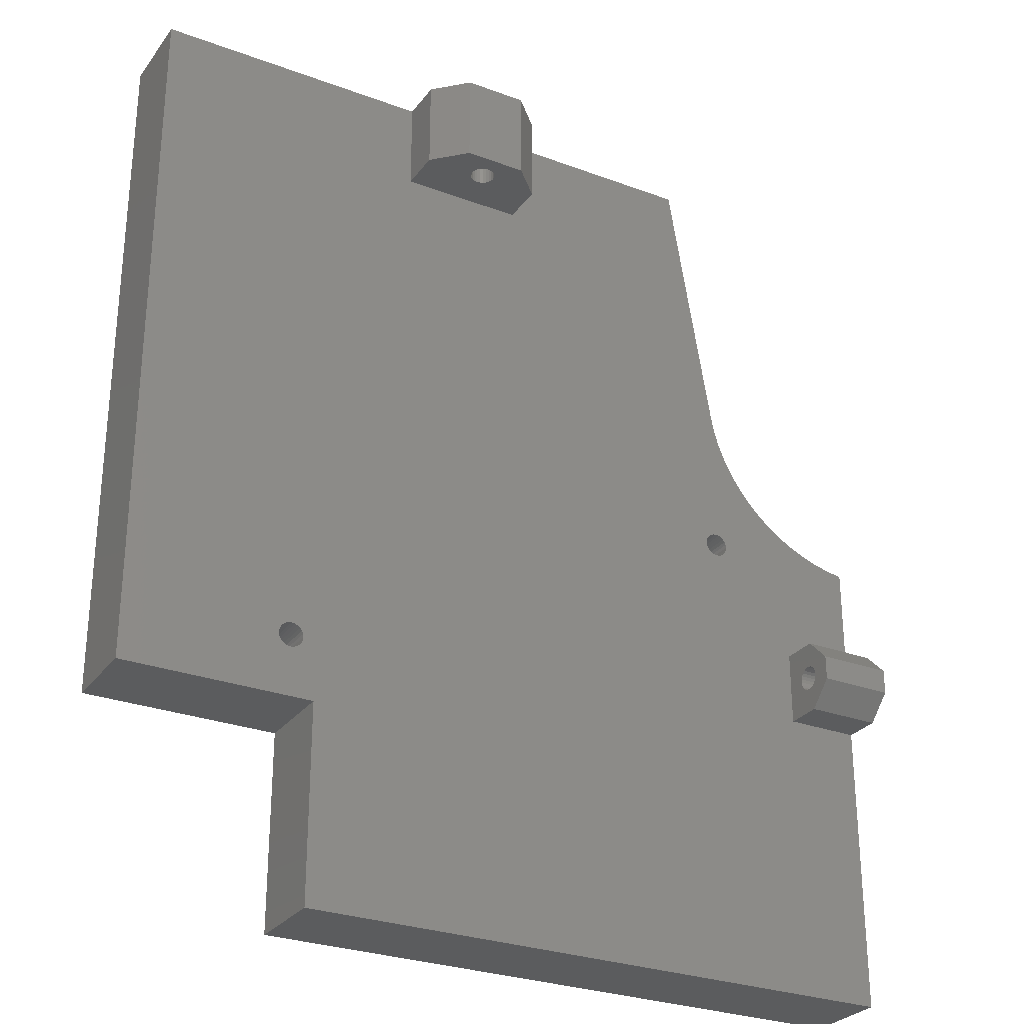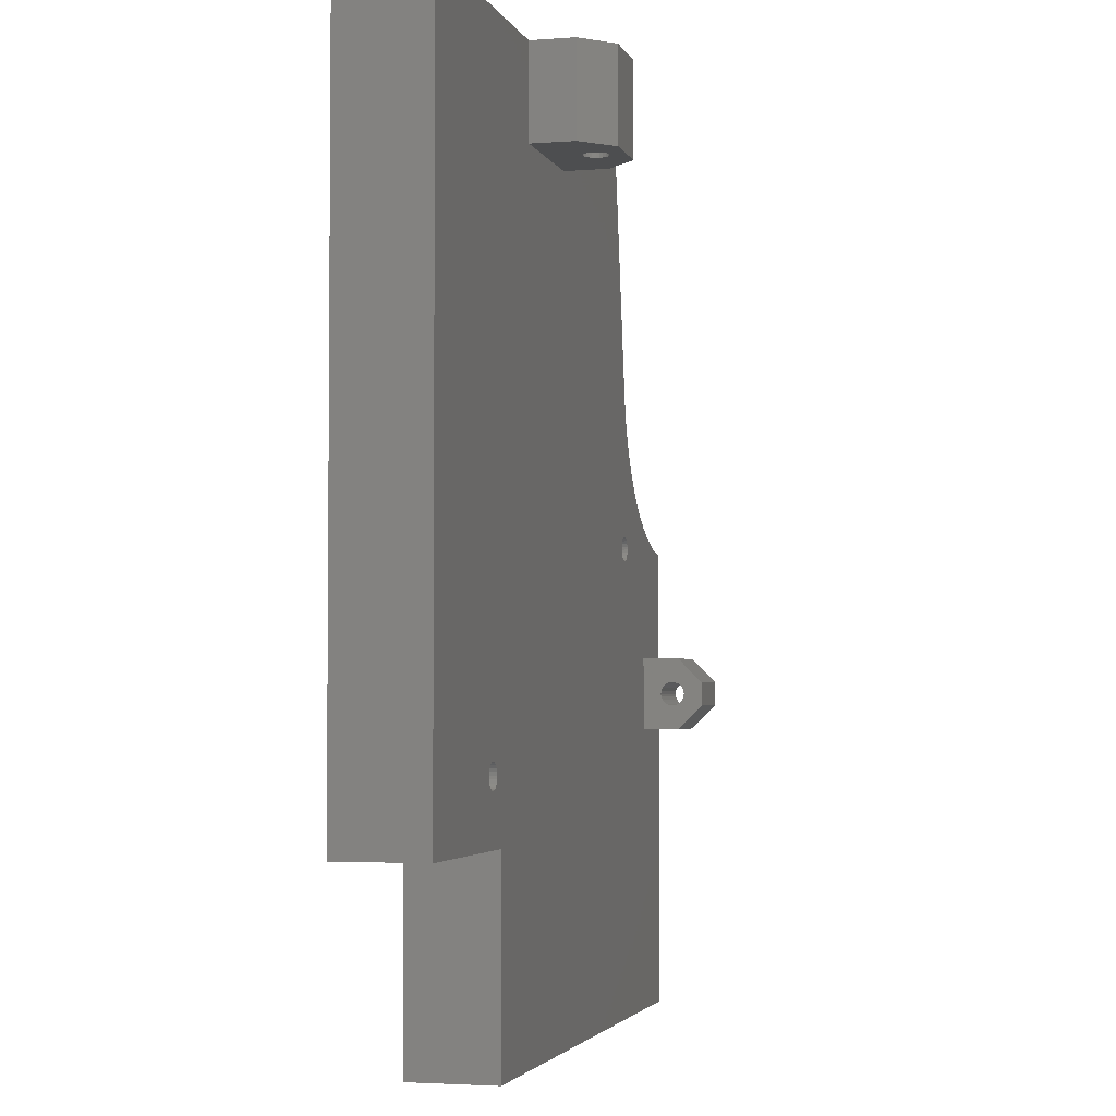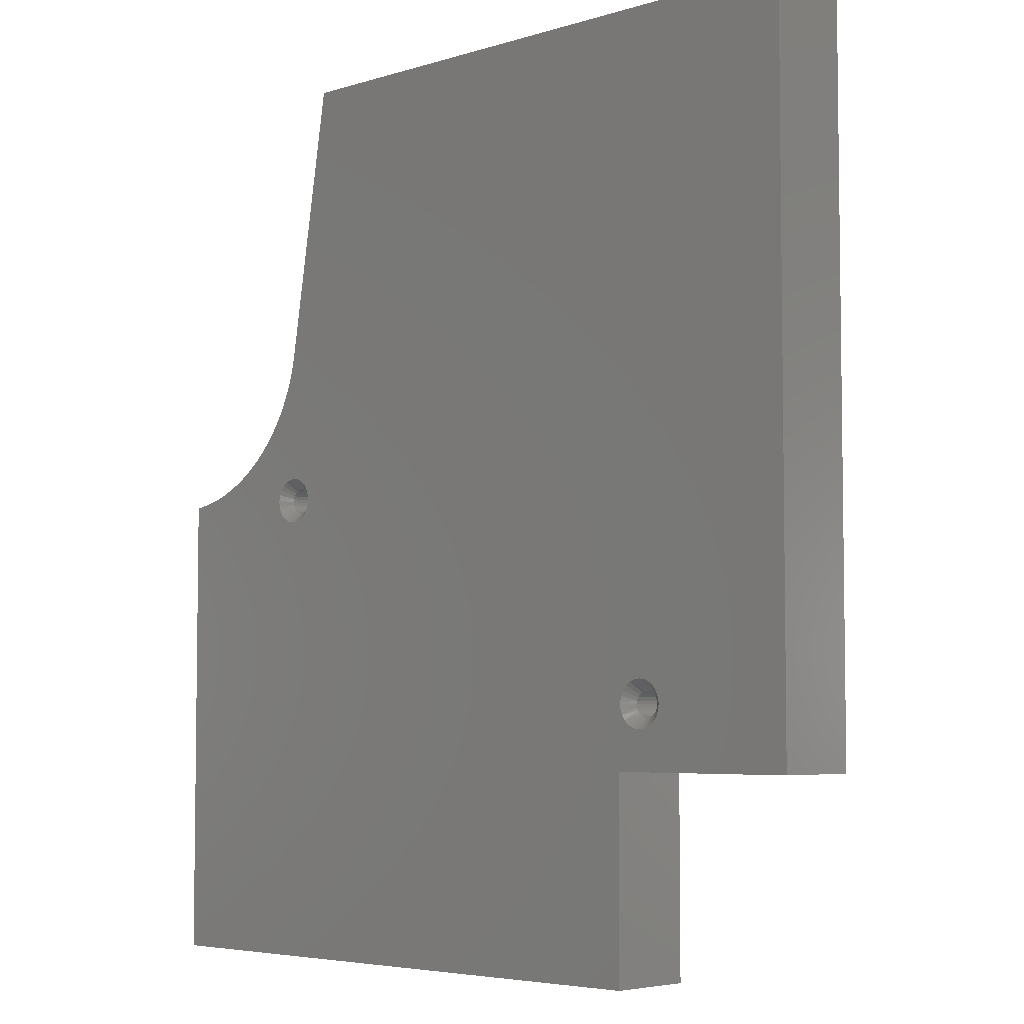
<metadata>
{"format":"stl","ext":"stl","renderer":"f3d","projection":"perspective","resolution":1024,"background":"white","views":[{"elev":-28.4,"azim":-29.3,"up":"+Z"},{"elev":-3.1,"azim":-75.4,"up":"+Z"},{"elev":-5.0,"azim":-136.1,"up":"+Z"}]}
</metadata>
<code>
# stl→obj: 332 verts, 680 faces
v 124.6 394.3 1337
v 124.6 390.3 1333
v 136.6 394.2 1337
v 136.6 390.2 1333
v 124.6 390.3 1329
v 136.6 390.2 1329
v 124.6 393.3 1331
v 124.6 393.3 1332
v 124.6 393.5 1332
v 124.6 393.8 1333
v 124.6 394.3 1333
v 124.6 394.7 1333
v 124.6 395.3 1333
v 124.6 395.8 1333
v 124.6 396.3 1333
v 124.6 400.3 1337
v 124.6 396.7 1333
v 124.6 397 1332
v 124.6 397.2 1332
v 124.6 397.3 1331
v 124.6 400.3 1325
v 124.6 397.2 1331
v 124.6 397 1330
v 124.6 396.7 1330
v 124.6 396.3 1329
v 124.6 394.3 1325
v 124.6 395.8 1329
v 124.6 395.3 1329
v 124.6 394.7 1329
v 124.6 394.3 1329
v 124.6 393.8 1330
v 124.6 393.5 1330
v 136.6 394.2 1325
v 136.6 393.8 1333
v 136.6 394.2 1333
v 136.6 394.7 1333
v 136.6 393.2 1331
v 136.6 393.3 1332
v 136.6 393.5 1332
v 136.6 393.8 1330
v 136.6 393.5 1330
v 136.6 393.3 1331
v 136.6 400.2 1325
v 136.6 396.2 1329
v 136.6 395.8 1329
v 136.6 395.2 1329
v 136.6 400.2 1337
v 136.6 397.2 1331
v 136.6 397 1330
v 136.6 396.2 1333
v 136.6 396.7 1333
v 136.6 397 1332
v 136.6 396.7 1330
v 136.6 394.7 1329
v 136.6 394.2 1329
v 136.6 395.2 1333
v 136.6 395.8 1333
v 136.6 397.2 1332
v 50.58 393.3 1425
v 50.58 393.3 1410
v 55.58 388.3 1425
v 55.58 388.3 1410
v 65.58 388.3 1425
v 65.58 388.3 1410
v 58.86 391.8 1410
v 59.17 391.4 1410
v 59.59 391.1 1410
v 50.59 400.3 1410
v 59.17 394.2 1410
v 58.86 393.8 1410
v 58.66 393.4 1410
v 70.59 400.3 1410
v 60.59 394.8 1410
v 60.07 394.8 1410
v 59.59 394.6 1410
v 70.58 393.3 1410
v 62 394.2 1410
v 61.59 394.6 1410
v 61.11 394.8 1410
v 62.32 391.8 1410
v 62.52 392.3 1410
v 62.59 392.8 1410
v 60.59 390.8 1410
v 61.11 390.9 1410
v 61.59 391.1 1410
v 58.59 392.8 1410
v 58.66 392.3 1410
v 60.07 390.9 1410
v 62 391.4 1410
v 62.52 393.4 1410
v 62.32 393.8 1410
v 70.58 393.3 1425
v 59.17 391.4 1425
v 58.86 391.8 1425
v 58.66 392.3 1425
v 60.59 390.8 1425
v 60.07 390.9 1425
v 59.59 391.1 1425
v 62 391.4 1425
v 61.59 391.1 1425
v 61.11 390.9 1425
v 70.59 400.3 1425
v 61.11 394.8 1425
v 61.59 394.6 1425
v 62 394.2 1425
v 103.6 400.3 1425
v 103.6 414.3 1425
v 50.59 400.3 1425
v 60.59 394.8 1425
v 60.07 394.8 1425
v 59.59 394.6 1425
v 59.17 394.2 1425
v 58.86 393.8 1425
v 58.66 393.4 1425
v 58.59 392.8 1425
v 5.602 414.4 1425
v 5.588 400.4 1425
v 62.52 393.4 1425
v 62.59 392.8 1425
v 62.52 392.3 1425
v 62.32 391.8 1425
v 62.32 393.8 1425
v 62.52 393.4 1418
v 62.59 392.8 1418
v 62.52 392.3 1418
v 62.32 391.8 1418
v 62 391.4 1418
v 61.59 391.1 1418
v 61.11 390.9 1418
v 60.59 390.8 1418
v 60.07 390.9 1418
v 59.59 391.1 1418
v 59.17 391.4 1418
v 58.86 391.8 1418
v 58.66 392.3 1418
v 58.59 392.8 1418
v 58.66 393.4 1418
v 58.86 393.8 1418
v 59.17 394.2 1418
v 59.59 394.6 1418
v 60.07 394.8 1418
v 60.59 394.8 1418
v 61.11 394.8 1418
v 61.59 394.6 1418
v 62 394.2 1418
v 62.32 393.8 1418
v 5.588 400.4 1310
v 5.602 414.4 1310
v 33.53 414.4 1324
v 32.6 414.4 1324
v 31.67 414.4 1324
v 30.8 414.4 1323
v 30.04 414.4 1323
v 29.44 414.4 1322
v 29.04 414.4 1321
v 28.86 414.4 1320
v 28.92 414.4 1319
v 29.21 414.4 1318
v 29.71 414.4 1318
v 30.4 414.4 1317
v 36.71 414.3 1310
v 31.22 414.4 1316
v 32.13 414.4 1316
v 33.07 414.4 1316
v 33.98 414.4 1316
v 34.81 414.4 1317
v 35.49 414.4 1318
v 36 414.4 1318
v 36.29 414.4 1319
v 36.34 414.4 1320
v 107.8 414.3 1353
v 108.5 414.3 1352
v 107.3 414.3 1353
v 36.17 414.4 1321
v 107 414.3 1354
v 35.77 414.4 1322
v 106.9 414.3 1355
v 35.17 414.4 1323
v 107.1 414.3 1356
v 34.41 414.4 1323
v 110.8 414.3 1380
v 109.7 414.3 1359
v 114.1 414.3 1371
v 110.7 414.3 1359
v 115.5 414.3 1368
v 111.6 414.3 1359
v 117 414.3 1366
v 112.5 414.3 1358
v 118.7 414.3 1364
v 113.2 414.3 1358
v 113.8 414.3 1357
v 120.5 414.3 1363
v 114.2 414.3 1356
v 122.5 414.3 1361
v 114.4 414.3 1355
v 124.6 414.3 1360
v 114.4 414.3 1354
v 114.1 414.3 1353
v 126.9 414.3 1358
v 129.2 414.3 1357
v 108.9 414.3 1358
v 113 414.3 1373
v 108.1 414.3 1358
v 112.1 414.3 1375
v 111.3 414.3 1378
v 107.5 414.3 1357
v 109.3 414.3 1352
v 136.6 414.2 1278
v 36.71 414.3 1278
v 110.2 414.3 1351
v 111.2 414.3 1351
v 112.1 414.3 1352
v 112.9 414.3 1352
v 134.1 414.2 1356
v 136.6 414.2 1355
v 131.6 414.3 1356
v 113.6 414.3 1353
v 110.8 400.3 1380
v 136.6 400.2 1355
v 134.1 400.2 1356
v 131.6 400.3 1356
v 129.2 400.3 1357
v 126.9 400.3 1358
v 124.6 400.3 1359
v 122.5 400.3 1361
v 120.5 400.3 1363
v 118.7 400.3 1364
v 117 400.3 1366
v 115.5 400.3 1368
v 114.1 400.3 1371
v 113 400.3 1373
v 112 400.3 1375
v 111.3 400.3 1378
v 112.4 400.3 1354
v 112.6 400.3 1354
v 112.7 400.3 1355
v 112.6 400.3 1356
v 112.4 400.3 1356
v 112.1 400.3 1356
v 111.7 400.3 1357
v 111.2 400.3 1357
v 110.7 400.3 1357
v 110.2 400.3 1357
v 109.7 400.3 1357
v 109.3 400.3 1356
v 108.9 400.3 1356
v 108.7 400.3 1356
v 34 400.4 1321
v 108.7 400.3 1355
v 32.07 400.4 1322
v 32.59 400.4 1322
v 31.17 400.4 1321
v 31.59 400.4 1322
v 36.71 400.3 1310
v 31.17 400.4 1319
v 30.86 400.4 1319
v 30.66 400.4 1319
v 36.71 400.3 1278
v 109.3 400.3 1354
v 108.9 400.3 1354
v 136.6 400.2 1278
v 110.2 400.3 1353
v 109.7 400.3 1353
v 33.11 400.4 1318
v 32.59 400.4 1318
v 32.07 400.4 1318
v 31.59 400.4 1318
v 30.59 400.4 1320
v 30.66 400.4 1320
v 30.86 400.4 1321
v 33.11 400.4 1322
v 33.59 400.4 1322
v 34.32 400.4 1321
v 108.7 400.3 1354
v 34.52 400.4 1320
v 34.59 400.4 1320
v 34.52 400.4 1319
v 34.32 400.4 1319
v 34 400.4 1319
v 33.59 400.4 1318
v 111.2 400.3 1353
v 110.7 400.3 1353
v 112.1 400.3 1354
v 111.7 400.3 1353
v 111.2 412.5 1353
v 110.7 412.5 1353
v 110.2 412.5 1353
v 109.7 412.5 1353
v 109.3 412.5 1354
v 108.9 412.5 1354
v 108.7 412.5 1354
v 108.7 412.5 1355
v 108.7 412.5 1356
v 108.9 412.5 1356
v 109.3 412.5 1356
v 109.7 412.5 1357
v 110.2 412.5 1357
v 110.7 412.5 1357
v 111.2 412.5 1357
v 111.7 412.5 1357
v 112.1 412.5 1356
v 112.4 412.5 1356
v 112.6 412.5 1356
v 112.7 412.5 1355
v 112.6 412.5 1354
v 112.4 412.5 1354
v 112.1 412.5 1354
v 111.7 412.5 1353
v 33.12 412.6 1318
v 32.6 412.6 1318
v 32.08 412.6 1318
v 31.6 412.6 1318
v 31.19 412.6 1319
v 30.87 412.6 1319
v 30.67 412.6 1319
v 30.6 412.6 1320
v 30.67 412.6 1320
v 30.87 412.6 1321
v 31.19 412.6 1321
v 31.6 412.6 1322
v 32.08 412.6 1322
v 32.6 412.6 1322
v 33.12 412.6 1322
v 33.6 412.6 1322
v 34.01 412.6 1321
v 34.33 412.6 1321
v 34.53 412.6 1320
v 34.6 412.6 1320
v 34.53 412.6 1319
v 34.33 412.6 1319
v 34.01 412.6 1319
v 33.6 412.6 1318
f 1 2 3
f 3 2 4
f 2 5 4
f 4 5 6
f 7 5 7
f 7 5 2
f 7 2 8
f 8 2 9
f 9 2 10
f 10 2 1
f 10 1 11
f 11 1 12
f 12 1 13
f 13 1 14
f 14 1 15
f 15 1 16
f 15 16 17
f 17 16 18
f 18 16 19
f 19 16 20
f 20 16 21
f 20 21 22
f 22 21 23
f 23 21 24
f 24 21 25
f 25 21 26
f 25 26 27
f 27 26 28
f 28 26 29
f 29 26 30
f 30 26 31
f 31 26 5
f 31 5 32
f 32 5 7
f 6 5 33
f 33 5 26
f 4 34 3
f 3 34 35
f 3 35 36
f 6 37 4
f 4 37 38
f 4 38 39
f 33 40 6
f 6 40 41
f 6 41 42
f 43 44 33
f 33 44 45
f 33 45 46
f 47 48 43
f 43 48 48
f 43 48 49
f 3 50 47
f 47 50 51
f 47 51 52
f 49 53 43
f 43 53 44
f 46 54 33
f 33 54 55
f 33 55 40
f 42 37 6
f 39 34 4
f 36 56 3
f 3 56 57
f 3 57 50
f 52 58 47
f 47 58 48
f 33 26 43
f 43 26 21
f 58 19 48
f 48 19 20
f 48 20 48
f 48 20 22
f 48 22 49
f 49 22 23
f 49 23 53
f 53 23 24
f 53 24 44
f 44 24 25
f 44 25 45
f 45 25 27
f 45 27 46
f 46 27 28
f 46 28 54
f 54 28 29
f 54 29 55
f 55 29 30
f 55 30 40
f 40 30 31
f 40 31 41
f 41 31 32
f 41 32 42
f 42 32 7
f 42 7 37
f 37 7 7
f 37 7 38
f 38 7 8
f 38 8 39
f 39 8 9
f 39 9 34
f 34 9 10
f 34 10 35
f 35 10 11
f 35 11 36
f 36 11 12
f 36 12 56
f 56 12 13
f 56 13 57
f 57 13 14
f 57 14 50
f 50 14 15
f 50 15 51
f 51 15 17
f 51 17 52
f 52 17 18
f 52 18 58
f 58 18 19
f 1 3 16
f 16 3 47
f 59 60 61
f 61 60 62
f 61 62 63
f 63 62 64
f 60 65 62
f 62 65 66
f 62 66 67
f 68 69 60
f 60 69 70
f 60 70 71
f 72 73 68
f 68 73 74
f 68 74 75
f 76 77 72
f 72 77 78
f 72 78 79
f 64 80 76
f 76 80 81
f 76 81 82
f 62 83 64
f 64 83 84
f 64 84 85
f 71 86 60
f 60 86 87
f 60 87 65
f 67 88 62
f 62 88 83
f 85 89 64
f 64 89 80
f 82 90 76
f 76 90 91
f 76 91 77
f 79 73 72
f 75 69 68
f 76 92 64
f 64 92 63
f 61 93 59
f 59 93 94
f 59 94 95
f 63 96 61
f 61 96 97
f 61 97 98
f 92 99 63
f 63 99 100
f 63 100 101
f 102 103 92
f 92 103 104
f 92 104 105
f 106 107 102
f 102 107 108
f 102 108 109
f 109 108 110
f 110 108 59
f 110 59 111
f 111 59 112
f 112 59 113
f 113 59 114
f 114 59 115
f 115 59 95
f 107 116 108
f 108 116 117
f 118 119 92
f 92 119 120
f 92 120 121
f 121 99 92
f 101 96 63
f 98 93 61
f 109 103 102
f 105 122 92
f 92 122 118
f 92 76 102
f 102 76 72
f 118 123 119
f 119 123 124
f 119 124 120
f 120 124 125
f 120 125 121
f 121 125 126
f 121 126 99
f 99 126 127
f 99 127 100
f 100 127 128
f 100 128 101
f 101 128 129
f 101 129 96
f 96 129 130
f 96 130 97
f 97 130 131
f 97 131 98
f 98 131 132
f 98 132 93
f 93 132 133
f 93 133 94
f 94 133 134
f 94 134 95
f 95 134 135
f 95 135 115
f 115 135 136
f 115 136 114
f 114 136 137
f 114 137 113
f 113 137 138
f 113 138 112
f 112 138 139
f 112 139 111
f 111 139 140
f 111 140 110
f 110 140 141
f 110 141 109
f 109 141 142
f 109 142 103
f 103 142 143
f 103 143 104
f 104 143 144
f 104 144 105
f 105 144 145
f 105 145 122
f 122 145 146
f 122 146 118
f 118 146 123
f 71 137 86
f 86 137 136
f 86 136 87
f 87 136 135
f 87 135 65
f 65 135 134
f 65 134 66
f 66 134 133
f 66 133 67
f 67 133 132
f 67 132 88
f 88 132 131
f 88 131 83
f 83 131 130
f 83 130 84
f 84 130 129
f 84 129 85
f 85 129 128
f 85 128 89
f 89 128 127
f 89 127 80
f 80 127 126
f 80 126 81
f 81 126 125
f 81 125 82
f 82 125 124
f 82 124 90
f 90 124 123
f 90 123 91
f 91 123 146
f 91 146 77
f 77 146 145
f 77 145 78
f 78 145 144
f 78 144 79
f 79 144 143
f 79 143 73
f 73 143 142
f 73 142 74
f 74 142 141
f 74 141 75
f 75 141 140
f 75 140 69
f 69 140 139
f 69 139 70
f 70 139 138
f 70 138 71
f 71 138 137
f 60 59 68
f 68 59 108
f 117 116 147
f 147 116 148
f 149 150 116
f 116 150 151
f 116 151 152
f 152 153 116
f 116 153 148
f 148 153 154
f 148 154 155
f 155 156 148
f 148 156 157
f 148 157 158
f 158 159 148
f 148 159 160
f 148 160 161
f 161 160 162
f 161 162 163
f 163 164 161
f 161 164 165
f 161 165 166
f 166 167 161
f 161 167 168
f 161 168 169
f 169 170 161
f 161 170 171
f 161 171 172
f 171 170 173
f 173 170 174
f 173 174 175
f 175 174 176
f 175 176 177
f 177 176 178
f 177 178 179
f 179 178 180
f 179 180 181
f 181 180 149
f 181 149 116
f 182 183 184
f 184 183 185
f 184 185 186
f 186 185 187
f 186 187 188
f 188 187 189
f 188 189 190
f 190 189 191
f 191 189 192
f 191 192 193
f 193 192 194
f 193 194 195
f 195 194 196
f 195 196 197
f 197 196 198
f 198 196 199
f 198 199 200
f 182 201 183
f 183 201 202
f 202 201 203
f 202 203 204
f 204 203 205
f 205 203 206
f 205 206 181
f 181 206 179
f 172 207 161
f 161 207 208
f 161 208 209
f 207 210 208
f 208 210 211
f 208 211 212
f 212 213 208
f 208 213 214
f 208 214 215
f 214 213 216
f 216 213 217
f 216 217 200
f 200 217 198
f 116 107 181
f 106 218 107
f 107 218 181
f 219 215 220
f 220 215 214
f 220 214 221
f 221 214 216
f 221 216 222
f 222 216 200
f 222 200 223
f 223 200 199
f 223 199 224
f 224 199 196
f 224 196 225
f 225 196 194
f 225 194 226
f 226 194 192
f 226 192 227
f 227 192 189
f 227 189 228
f 228 189 187
f 228 187 229
f 229 187 185
f 229 185 230
f 230 185 183
f 230 183 231
f 231 183 202
f 231 202 232
f 232 202 204
f 232 204 233
f 233 204 205
f 233 205 218
f 218 205 181
f 47 221 16
f 16 221 222
f 16 222 223
f 219 220 47
f 47 220 221
f 16 223 234
f 234 223 224
f 234 224 235
f 235 224 225
f 235 225 236
f 236 225 237
f 237 225 226
f 237 226 238
f 238 226 227
f 238 227 239
f 239 227 240
f 240 227 228
f 240 228 241
f 241 228 229
f 241 229 242
f 242 229 243
f 243 229 230
f 243 230 244
f 244 230 231
f 244 231 245
f 245 231 232
f 245 232 246
f 246 232 233
f 246 233 218
f 106 72 218
f 218 72 247
f 218 247 246
f 106 102 72
f 68 248 72
f 72 248 249
f 72 249 247
f 108 117 68
f 68 117 250
f 68 250 251
f 147 252 117
f 117 252 253
f 117 253 250
f 254 255 147
f 147 255 256
f 147 256 257
f 258 21 254
f 254 21 259
f 254 259 260
f 258 261 21
f 21 261 43
f 16 262 21
f 21 262 263
f 21 263 259
f 264 265 254
f 254 265 266
f 254 266 267
f 267 255 254
f 257 268 147
f 147 268 269
f 147 269 270
f 270 252 147
f 251 271 68
f 68 271 272
f 68 272 248
f 248 273 249
f 249 273 274
f 274 273 275
f 274 275 260
f 260 275 276
f 260 276 254
f 254 276 277
f 254 277 278
f 278 279 254
f 254 279 280
f 254 280 264
f 281 282 16
f 16 282 262
f 234 283 16
f 16 283 284
f 16 284 281
f 281 285 282
f 282 285 286
f 282 286 262
f 262 286 287
f 262 287 263
f 263 287 288
f 263 288 259
f 259 288 289
f 259 289 260
f 260 289 290
f 260 290 274
f 274 290 291
f 274 291 249
f 249 291 292
f 249 292 247
f 247 292 293
f 247 293 246
f 246 293 294
f 246 294 245
f 245 294 295
f 245 295 244
f 244 295 296
f 244 296 243
f 243 296 297
f 243 297 242
f 242 297 298
f 242 298 241
f 241 298 299
f 241 299 240
f 240 299 300
f 240 300 239
f 239 300 301
f 239 301 238
f 238 301 302
f 238 302 237
f 237 302 303
f 237 303 236
f 236 303 304
f 236 304 235
f 235 304 305
f 235 305 234
f 234 305 306
f 234 306 283
f 283 306 307
f 283 307 284
f 284 307 308
f 284 308 281
f 281 308 285
f 182 184 298
f 298 184 186
f 298 186 299
f 299 186 188
f 299 188 300
f 300 188 190
f 300 190 301
f 301 190 191
f 301 191 302
f 302 191 193
f 302 193 303
f 303 193 195
f 303 195 304
f 304 195 197
f 304 197 305
f 305 197 198
f 305 198 306
f 306 198 217
f 306 217 307
f 307 217 213
f 307 213 308
f 308 213 212
f 308 212 285
f 285 212 211
f 285 211 286
f 286 211 210
f 286 210 287
f 287 210 207
f 287 207 288
f 288 207 172
f 288 172 289
f 289 172 171
f 289 171 290
f 290 171 173
f 290 173 291
f 291 173 175
f 291 175 292
f 292 175 177
f 292 177 293
f 293 177 179
f 293 179 294
f 294 179 206
f 294 206 295
f 295 206 203
f 295 203 296
f 296 203 201
f 296 201 297
f 297 201 182
f 297 182 298
f 264 309 265
f 265 309 310
f 265 310 266
f 266 310 311
f 266 311 267
f 267 311 312
f 267 312 255
f 255 312 313
f 255 313 256
f 256 313 314
f 256 314 257
f 257 314 315
f 257 315 268
f 268 315 316
f 268 316 269
f 269 316 317
f 269 317 270
f 270 317 318
f 270 318 252
f 252 318 319
f 252 319 253
f 253 319 320
f 253 320 250
f 250 320 321
f 250 321 251
f 251 321 322
f 251 322 271
f 271 322 323
f 271 323 272
f 272 323 324
f 272 324 248
f 248 324 325
f 248 325 273
f 273 325 326
f 273 326 275
f 275 326 327
f 275 327 276
f 276 327 328
f 276 328 277
f 277 328 329
f 277 329 278
f 278 329 330
f 278 330 279
f 279 330 331
f 279 331 280
f 280 331 332
f 280 332 264
f 264 332 309
f 151 150 322
f 322 150 149
f 322 149 323
f 323 149 180
f 323 180 324
f 324 180 178
f 324 178 325
f 325 178 176
f 325 176 326
f 326 176 174
f 326 174 327
f 327 174 170
f 327 170 328
f 328 170 169
f 328 169 329
f 329 169 168
f 329 168 330
f 330 168 167
f 330 167 331
f 331 167 166
f 331 166 332
f 332 166 165
f 332 165 309
f 309 165 164
f 309 164 310
f 310 164 163
f 310 163 311
f 311 163 162
f 311 162 312
f 312 162 160
f 312 160 313
f 313 160 159
f 313 159 314
f 314 159 158
f 314 158 315
f 315 158 157
f 315 157 316
f 316 157 156
f 316 156 317
f 317 156 155
f 317 155 318
f 318 155 154
f 318 154 319
f 319 154 153
f 319 153 320
f 320 153 152
f 320 152 321
f 321 152 151
f 321 151 322
f 254 147 161
f 161 147 148
f 254 161 258
f 258 161 209
f 261 258 208
f 208 258 209
f 261 208 43
f 43 208 215
f 43 215 47
f 47 215 219

</code>
